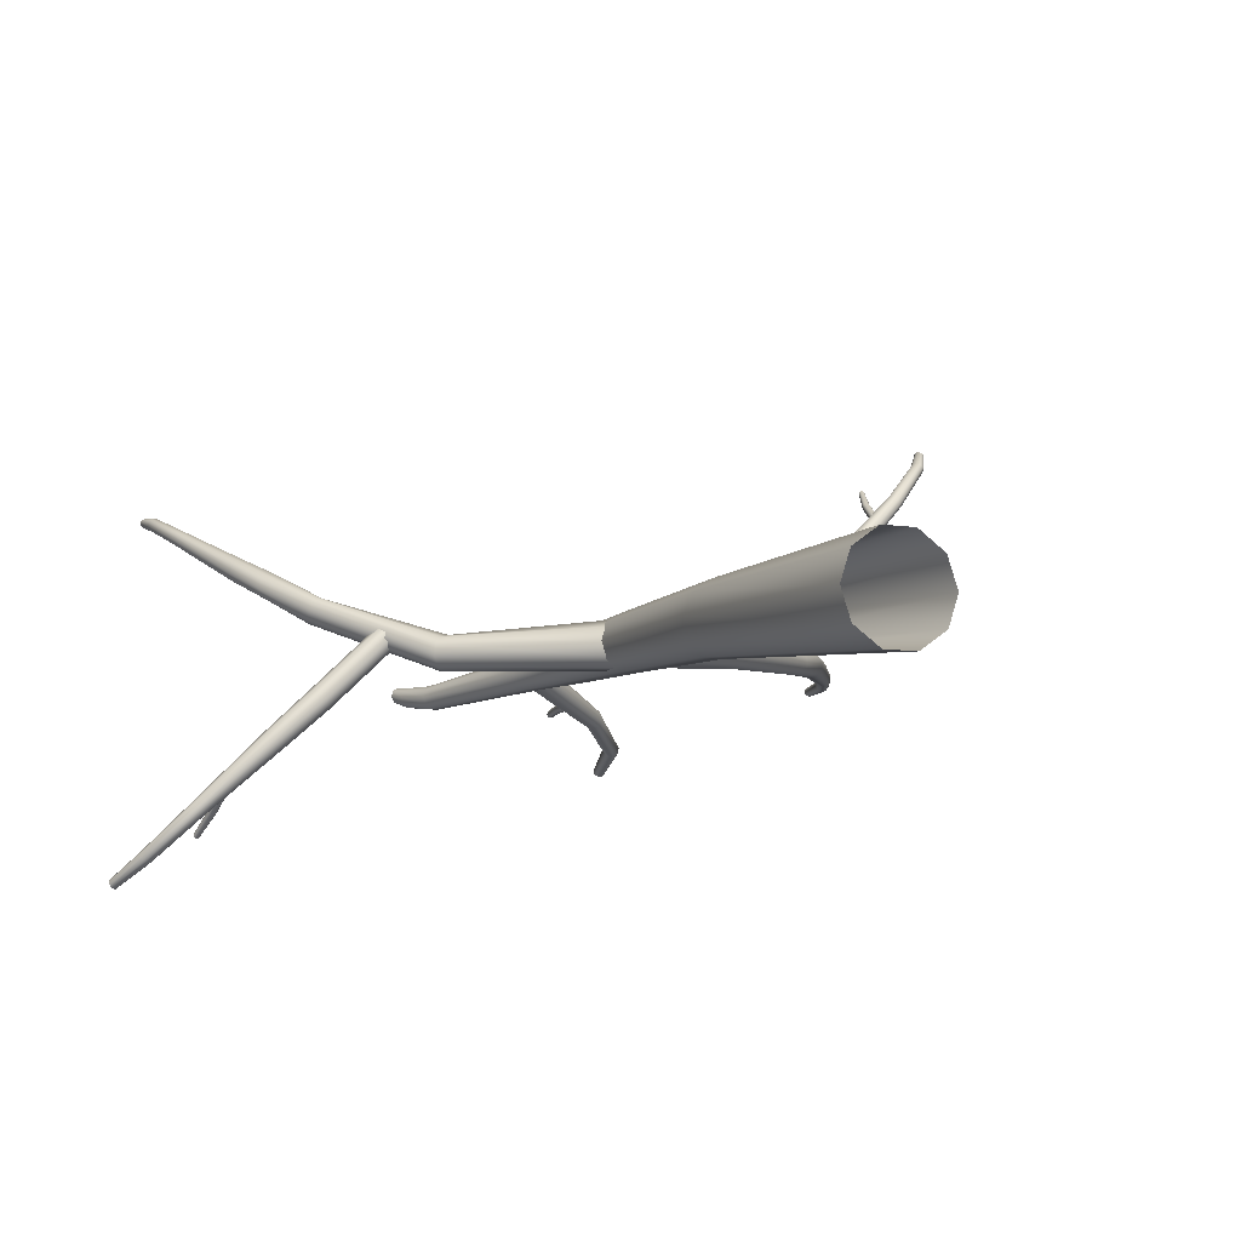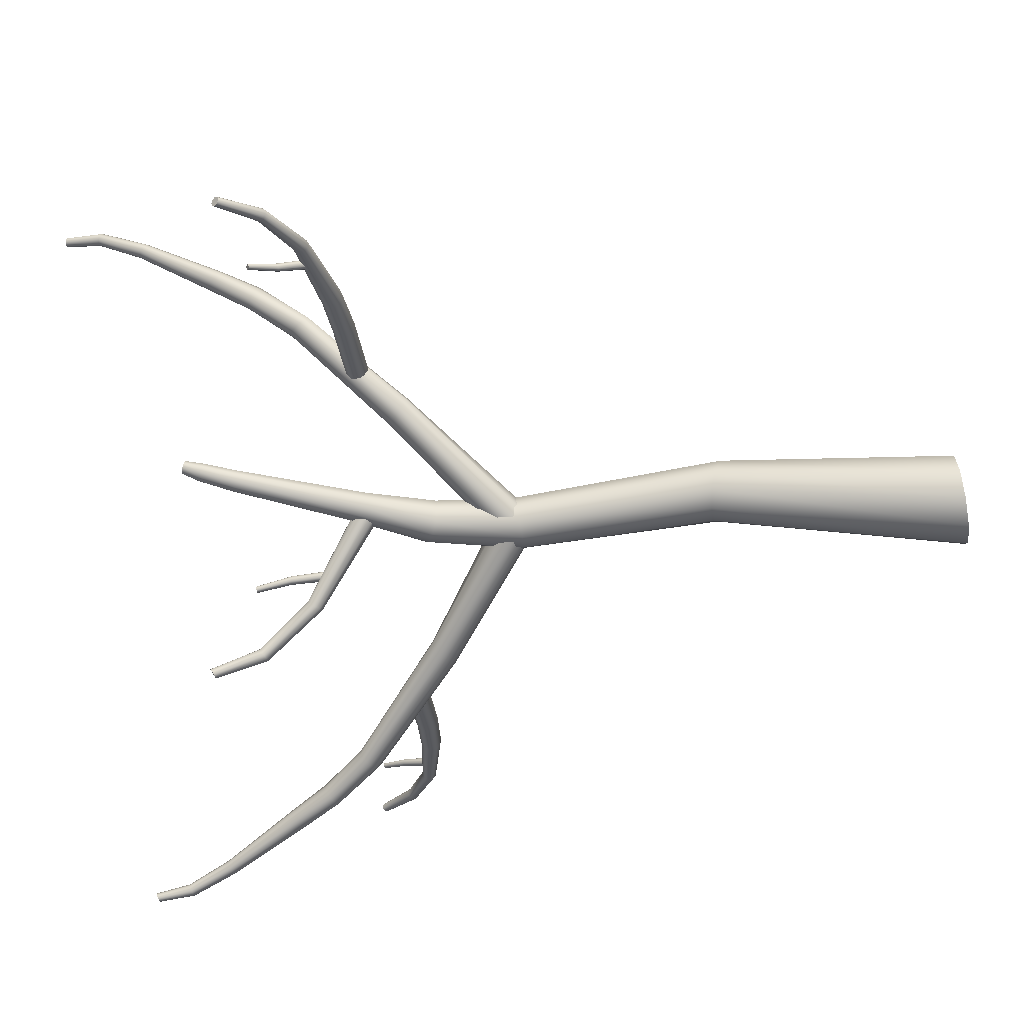
<metadata>
{"format":"obj","ext":"obj","renderer":"f3d","projection":"perspective","resolution":1024,"background":"white","views":[{"elev":-9.8,"azim":-20.2,"up":"+Z"},{"elev":-74.9,"azim":-81.0,"up":"+Z"}]}
</metadata>
<code>
o DeadTree_5_Cylinder.041
v 0.2445 0.01117 0.07023
v 0.3039 0.01117 -0.115
v 0.08894 0.01117 0.1867
v -0.1048 0.01117 0.1867
v -0.2603 0.01117 0.07023
v -0.3197 0.01117 -0.115
v -0.2605 0.01117 -0.2996
v -0.1044 0.01117 -0.4139
v 0.08852 0.01117 -0.4139
v 0.2446 0.01117 -0.2996
v -0.1172 1.58 0.101
v -0.08719 1.639 -0.02237
v -0.2146 1.52 0.1787
v -0.3465 1.497 0.1787
v -0.4585 1.519 0.101
v -0.507 1.564 -0.02237
v -0.4742 1.614 -0.1461
v -0.3724 1.651 -0.2221
v -0.2433 1.674 -0.2221
v -0.1349 1.674 -0.1461
v -0.4741 4.057 0.08378
v -0.4502 4.053 0.02126
v -0.5257 4.04 0.1229
v -0.5877 4.015 0.1229
v -0.6361 3.991 0.08378
v -0.6505 3.971 0.02126
v -0.6246 3.96 -0.04138
v -0.5667 3.961 -0.08178
v -0.5027 3.987 -0.08178
v -0.4605 4.026 -0.04138
v -0.9808 5.172 0.04928
v -0.9744 5.179 0.0213
v -1.002 5.16 0.06632
v -1.029 5.149 0.06632
v -1.052 5.143 0.04928
v -1.062 5.144 0.0213
v -1.054 5.152 -0.006229
v -1.034 5.163 -0.0225
v -1.008 5.173 -0.0225
v -0.985 5.18 -0.006229
v -0.9242 5.067 0.03272
v -0.8302 4.861 0.01548
v -0.8146 4.861 -0.02902
v -0.9139 5.074 -0.004989
v -0.9528 5.053 0.05556
v -0.8661 4.85 0.04322
v -0.9888 5.038 0.05556
v -0.9093 4.832 0.04322
v -1.019 5.028 0.03272
v -0.943 4.815 0.01548
v -1.031 5.026 -0.004989
v -0.9539 4.804 -0.02902
v -1.021 5.032 -0.04258
v -0.9382 4.802 -0.07348
v -0.9916 5.044 -0.06577
v -0.9011 4.81 -0.1022
v -0.9552 5.059 -0.06577
v -0.8567 4.829 -0.1022
v -0.9258 5.071 -0.04258
v -0.8244 4.849 -0.07348
v -0.2629 3.629 0.1518
v -0.1179 2.999 0.1739
v -0.08341 2.987 0.06923
v -0.2315 3.629 0.06426
v -0.3345 3.605 0.2059
v -0.2074 3.007 0.2385
v -0.4204 3.57 0.2059
v -0.3184 3.013 0.2385
v -0.4881 3.537 0.1518
v -0.4082 3.013 0.1739
v -0.5106 3.515 0.06426
v -0.4438 3.004 0.06923
v -0.4796 3.513 -0.02368
v -0.411 2.99 -0.03671
v -0.4037 3.527 -0.07892
v -0.3215 2.969 -0.1032
v -0.3163 3.562 -0.07892
v -0.2085 2.964 -0.1032
v -0.2524 3.606 -0.02368
v -0.1174 2.976 -0.03671
v 1.297 4.285 0.3187
v 1.526 4.632 0.3438
v 1.334 4.245 0.31
v 1.565 4.601 0.3583
v 1.369 4.225 0.273
v 1.607 4.579 0.341
v 1.388 4.233 0.2223
v 1.637 4.573 0.2989
v 1.381 4.261 0.1764
v 1.638 4.579 0.2487
v 1.352 4.3 0.1531
v 1.614 4.599 0.2092
v 1.312 4.335 0.1609
v 1.572 4.624 0.1952
v 1.277 4.354 0.1973
v 1.531 4.647 0.2122
v 1.502 4.652 0.3038
v 1.269 4.324 0.2947
v 1.261 4.351 0.2485
v 1.504 4.658 0.2536
v 2.004 5.448 0.3734
v 2.145 5.772 0.3712
v 2.03 5.429 0.3834
v 2.17 5.766 0.3796
v 2.057 5.414 0.3723
v 2.195 5.758 0.3711
v 2.075 5.41 0.3448
v 2.21 5.753 0.349
v 2.076 5.415 0.3126
v 2.209 5.751 0.3217
v 2.061 5.428 0.2868
v 2.193 5.753 0.2996
v 2.034 5.444 0.2775
v 2.168 5.759 0.2915
v 2.007 5.459 0.2883
v 2.143 5.766 0.2999
v 2.129 5.775 0.3492
v 1.99 5.461 0.3476
v 1.991 5.466 0.3152
v 2.128 5.772 0.3218
v 2.17 6.027 0.3544
v 2.189 6.024 0.36
v 2.207 6.019 0.3539
v 2.217 6.013 0.3382
v 2.217 6.01 0.3181
v 2.204 6.009 0.3017
v 2.185 6.013 0.2957
v 2.167 6.018 0.302
v 2.157 6.027 0.3385
v 2.156 6.024 0.3182
v 1.689 4.91 0.3634
v 1.722 4.877 0.3772
v 1.762 4.855 0.3611
v 1.791 4.856 0.3221
v 1.796 4.869 0.2766
v 1.775 4.89 0.2406
v 1.738 4.913 0.2276
v 1.699 4.934 0.2432
v 1.672 4.935 0.327
v 1.675 4.943 0.2813
v 0.6104 3.649 0.2799
v 0.6563 3.604 0.2606
v 0.6853 3.577 0.2078
v 0.6866 3.578 0.1411
v 0.6544 3.602 0.08511
v 0.6004 3.64 0.06096
v 0.5448 3.679 0.07775
v 0.5152 3.707 0.1317
v 0.5602 3.69 0.2569
v 0.5238 3.712 0.2006
v -0.3307 2.996 0.2086
v -0.2469 2.951 0.2109
v -0.172 2.925 0.1585
v -0.1344 2.927 0.07136
v -0.1488 2.957 -0.01701
v -0.2094 3.002 -0.0734
v -0.2934 3.047 -0.07672
v -0.3687 3.074 -0.02409
v -0.3911 3.041 0.1524
v -0.4055 3.071 0.06377
v 1.537 3.873 0.7865
v 1.513 3.841 0.8082
v 1.538 3.916 0.7766
v 1.52 3.957 0.7854
v 1.488 3.977 0.8094
v 1.453 3.971 0.8366
v 1.425 3.939 0.8551
v 1.414 3.893 0.8581
v 1.433 3.852 0.8491
v 1.474 3.833 0.8318
v 2.306 4.409 1.654
v 2.301 4.399 1.67
v 2.3 4.424 1.642
v 2.287 4.438 1.64
v 2.27 4.446 1.647
v 2.257 4.444 1.662
v 2.253 4.434 1.678
v 2.258 4.419 1.689
v 2.271 4.405 1.692
v 2.287 4.398 1.685
v 2.18 4.165 1.505
v 1.93 3.979 1.218
v 1.914 3.957 1.235
v 2.173 4.15 1.525
v 2.174 4.186 1.49
v 1.932 4.009 1.211
v 2.156 4.204 1.486
v 1.919 4.037 1.217
v 2.133 4.214 1.496
v 1.897 4.052 1.234
v 2.114 4.211 1.514
v 1.873 4.047 1.255
v 2.106 4.195 1.534
v 1.856 4.025 1.271
v 2.112 4.173 1.548
v 1.852 3.994 1.277
v 2.13 4.155 1.552
v 1.866 3.965 1.271
v 2.153 4.146 1.543
v 1.89 3.952 1.255
v 1.283 3.845 0.5269
v 1.254 3.813 0.5503
v 1.296 3.892 0.5241
v 1.289 3.936 0.5442
v 1.265 3.96 0.5794
v 1.232 3.956 0.6154
v 1.202 3.924 0.6387
v 1.184 3.877 0.6386
v 1.191 3.833 0.6182
v 1.22 3.808 0.5857
v 1.843 4.332 1.362
v 1.839 4.328 1.372
v 1.839 4.338 1.352
v 1.829 4.343 1.347
v 1.817 4.345 1.348
v 1.808 4.343 1.356
v 1.805 4.338 1.366
v 1.809 4.332 1.376
v 1.818 4.328 1.381
v 1.83 4.326 1.38
v 1.802 4.171 1.24
v 1.78 3.953 1.099
v 1.773 3.94 1.112
v 1.797 4.164 1.254
v 1.797 4.177 1.225
v 1.775 3.968 1.088
v 1.784 4.18 1.217
v 1.76 3.979 1.082
v 1.767 4.18 1.217
v 1.741 3.982 1.085
v 1.754 4.175 1.226
v 1.725 3.976 1.095
v 1.749 4.168 1.239
v 1.718 3.963 1.107
v 1.755 4.161 1.253
v 1.722 3.947 1.118
v 1.768 4.158 1.262
v 1.738 3.935 1.123
v 1.784 4.159 1.262
v 1.757 3.933 1.121
v 0.8304 3.804 0.1814
v 0.8016 3.829 0.2139
v 0.7945 3.874 0.2344
v 0.8121 3.92 0.2345
v 0.8417 3.952 0.2111
v 0.8749 3.957 0.1752
v 0.8987 3.932 0.1399
v 0.9056 3.888 0.1199
v 0.8642 3.809 0.146
v 0.893 3.841 0.1226
v -1.821 4.254 0.2857
v -2.011 4.572 0.4769
v -1.841 4.209 0.3099
v -2.049 4.539 0.4876
v -1.841 4.181 0.3571
v -2.068 4.509 0.525
v -1.821 4.182 0.4084
v -2.061 4.495 0.574
v -1.785 4.205 0.4411
v -2.028 4.496 0.6126
v -1.748 4.245 0.4446
v -1.983 4.515 0.6281
v -1.725 4.285 0.4179
v -1.944 4.543 0.6145
v -1.725 4.312 0.3714
v -1.925 4.572 0.5777
v -1.967 4.591 0.4933
v -1.784 4.294 0.2904
v -1.748 4.316 0.3232
v -1.934 4.591 0.5318
v -2.395 5.322 0.9077
v -2.501 5.625 1.056
v -2.42 5.302 0.9144
v -2.525 5.616 1.066
v -2.432 5.283 0.9386
v -2.538 5.605 1.087
v -2.426 5.273 0.9696
v -2.533 5.596 1.112
v -2.405 5.275 0.9946
v -2.514 5.591 1.131
v -2.377 5.286 1.005
v -2.487 5.593 1.137
v -2.351 5.305 0.9966
v -2.463 5.6 1.127
v -2.339 5.323 0.9731
v -2.451 5.611 1.105
v -2.475 5.627 1.062
v -2.367 5.335 0.9188
v -2.345 5.335 0.9435
v -2.455 5.622 1.081
v -2.512 5.872 1.126
v -2.53 5.867 1.134
v -2.538 5.859 1.149
v -2.536 5.851 1.167
v -2.521 5.845 1.181
v -2.501 5.844 1.184
v -2.483 5.849 1.176
v -2.474 5.857 1.16
v -2.492 5.872 1.129
v -2.477 5.866 1.142
v -2.149 4.829 0.6172
v -2.181 4.793 0.6237
v -2.199 4.766 0.6585
v -2.194 4.758 0.7066
v -2.167 4.766 0.7449
v -2.128 4.785 0.7604
v -2.092 4.811 0.7483
v -2.074 4.838 0.7145
v -2.111 4.852 0.6359
v -2.083 4.854 0.6722
v -1.176 3.663 -0.05034
v -1.219 3.618 -0.02774
v -1.243 3.59 0.02702
v -1.238 3.589 0.09348
v -1.2 3.612 0.1467
v -1.144 3.65 0.1663
v -1.091 3.69 0.1451
v -1.067 3.719 0.08921
v -1.123 3.705 -0.03135
v -1.082 3.725 0.02163
v -0.2369 3.022 -0.08708
v -0.3203 2.977 -0.08231
v -0.3897 2.949 -0.02353
v -0.4187 2.949 0.06686
v -0.396 2.977 0.1541
v -0.3305 3.022 0.2054
v -0.2467 3.067 0.2016
v -0.177 3.095 0.1426
v -0.1716 3.067 -0.03596
v -0.1488 3.095 0.05153
v -2.139 3.885 -0.4086
v -2.115 3.854 -0.4309
v -2.141 3.929 -0.3987
v -2.123 3.969 -0.4079
v -2.092 3.99 -0.4328
v -2.057 3.984 -0.4608
v -2.029 3.953 -0.48
v -2.019 3.906 -0.4833
v -2.037 3.865 -0.4737
v -2.077 3.846 -0.4555
v -2.933 4.416 -1.257
v -2.928 4.406 -1.273
v -2.927 4.431 -1.245
v -2.914 4.445 -1.243
v -2.898 4.453 -1.251
v -2.885 4.451 -1.266
v -2.881 4.441 -1.283
v -2.886 4.426 -1.294
v -2.899 4.412 -1.296
v -2.915 4.405 -1.288
v -2.802 4.173 -1.111
v -2.544 3.988 -0.8304
v -2.528 3.967 -0.8477
v -2.795 4.157 -1.131
v -2.795 4.194 -1.096
v -2.545 4.019 -0.8233
v -2.777 4.212 -1.093
v -2.533 4.047 -0.8297
v -2.755 4.222 -1.103
v -2.511 4.061 -0.8473
v -2.736 4.219 -1.122
v -2.488 4.057 -0.8685
v -2.729 4.203 -1.142
v -2.471 4.036 -0.885
v -2.735 4.182 -1.156
v -2.468 4.004 -0.8911
v -2.753 4.163 -1.159
v -2.48 3.975 -0.8845
v -2.776 4.154 -1.15
v -2.504 3.962 -0.868
v -1.879 3.859 -0.1553
v -1.85 3.827 -0.1794
v -1.892 3.906 -0.1523
v -1.885 3.951 -0.1725
v -1.863 3.975 -0.2084
v -1.83 3.971 -0.2451
v -1.801 3.939 -0.2692
v -1.783 3.893 -0.2695
v -1.789 3.848 -0.2489
v -1.817 3.823 -0.2157
v -2.463 4.343 -0.9761
v -2.459 4.338 -0.9869
v -2.458 4.348 -0.9664
v -2.448 4.353 -0.9615
v -2.437 4.355 -0.9633
v -2.427 4.353 -0.9712
v -2.424 4.349 -0.982
v -2.429 4.343 -0.9913
v -2.438 4.338 -0.996
v -2.45 4.336 -0.9945
v -2.417 4.181 -0.8551
v -2.39 3.964 -0.715
v -2.384 3.951 -0.7279
v -2.413 4.175 -0.8694
v -2.412 4.187 -0.8411
v -2.385 3.978 -0.7038
v -2.399 4.191 -0.8328
v -2.37 3.99 -0.699
v -2.382 4.191 -0.8332
v -2.352 3.993 -0.7025
v -2.37 4.186 -0.8422
v -2.336 3.987 -0.7125
v -2.365 4.179 -0.8562
v -2.329 3.974 -0.7249
v -2.37 4.172 -0.8699
v -2.333 3.958 -0.7355
v -2.384 4.169 -0.8783
v -2.349 3.946 -0.7404
v -2.4 4.17 -0.8782
v -2.368 3.944 -0.7375
v -1.417 3.822 0.1788
v -1.39 3.847 0.1456
v -1.383 3.892 0.125
v -1.401 3.938 0.1253
v -1.431 3.97 0.1493
v -1.463 3.974 0.1861
v -1.486 3.95 0.2219
v -1.492 3.905 0.2422
v -1.45 3.826 0.2151
v -1.479 3.858 0.2391
v -0.4671 3.954 -0.05331
v -0.4437 3.933 -0.01107
v -0.5011 3.991 -0.06881
v -0.5294 4.032 -0.05258
v -0.5409 4.062 -0.01086
v -0.535 4.066 0.04141
v -0.5164 4.042 0.086
v -0.4913 3.997 0.1066
v -0.4622 3.954 0.08987
v -0.4417 3.932 0.043
v 0.3435 5.152 -0.4304
v 0.3604 5.151 -0.4142
v 0.3217 5.158 -0.4342
v 0.3033 5.168 -0.4245
v 0.2952 5.177 -0.405
v 0.3009 5.182 -0.3829
v 0.318 5.181 -0.3672
v 0.3393 5.175 -0.3639
v 0.3571 5.165 -0.3732
v 0.3654 5.156 -0.3921
v 0.3023 4.799 -0.3449
v 0.04228 4.395 -0.2224
v 0.06037 4.381 -0.193
v 0.3241 4.795 -0.3228
v 0.2735 4.808 -0.3502
v 0.01837 4.42 -0.2336
v 0.2489 4.821 -0.3373
v -0.001297 4.449 -0.2223
v 0.2375 4.833 -0.311
v -0.009128 4.47 -0.1929
v 0.2438 4.837 -0.2807
v -0.003079 4.474 -0.1565
v 0.2652 4.833 -0.2585
v 0.01387 4.46 -0.1266
v 0.2934 4.822 -0.2527
v 0.03605 4.433 -0.1138
v 0.3182 4.809 -0.2657
v 0.05629 4.403 -0.1254
v 0.33 4.799 -0.2925
v 0.06571 4.384 -0.1564
v -0.1103 4.814 -0.1172
v -0.1005 4.815 -0.1067
v -0.1242 4.813 -0.1198
v -0.1369 4.812 -0.1137
v -0.1436 4.813 -0.1013
v -0.1416 4.814 -0.08707
v -0.1317 4.816 -0.07695
v -0.118 4.816 -0.07466
v -0.1058 4.817 -0.08053
v -0.09895 4.816 -0.09258
v -0.1325 4.573 -0.1163
v -0.1244 4.269 -0.1344
v -0.1098 4.263 -0.1179
v -0.1196 4.574 -0.1021
v -0.1507 4.569 -0.1201
v -0.1456 4.276 -0.1386
v -0.1673 4.565 -0.1125
v -0.1652 4.281 -0.1288
v -0.1763 4.562 -0.09614
v -0.1756 4.283 -0.1088
v -0.1739 4.56 -0.07712
v -0.173 4.28 -0.08634
v -0.161 4.561 -0.06305
v -0.1589 4.273 -0.06974
v -0.1427 4.564 -0.05914
v -0.1379 4.265 -0.06501
v -0.1259 4.568 -0.06686
v -0.1178 4.26 -0.07509
v -0.1172 4.573 -0.08319
v -0.1073 4.26 -0.09556
f 8 7 17 18
f 71 69 25 26
f 5 4 14 15
f 1 2 12 11
f 9 8 18 19
f 6 5 15 16
f 3 1 11 13
f 10 9 19 20
f 7 6 16 17
f 4 3 13 14
f 2 10 20 12
f 13 11 62 66
f 65 61 21 23
f 79 77 29 30
f 73 71 26 27
f 64 79 30 22
f 75 73 27 28
f 69 67 24 25
f 67 65 23 24
f 77 75 28 29
f 53 51 36 37
f 19 18 76 78
f 16 15 70 72
f 61 64 22 21
f 20 19 78 80
f 17 16 72 74
f 14 13 66 68
f 12 20 80 63
f 18 17 74 76
f 15 14 68 70
f 44 59 40 32
f 21 22 43 42
f 55 53 37 38
f 49 47 34 35
f 47 45 33 34
f 57 55 38 39
f 51 49 35 36
f 45 41 31 33
f 59 57 39 40
f 31 32 40 39 38 37 36 35 34 33
f 30 29 58 60
f 27 26 52 54
f 24 23 46 48
f 22 30 60 43
f 28 27 54 56
f 25 24 48 50
f 23 21 42 46
f 29 28 56 58
f 26 25 50 52
f 42 43 44 41
f 46 42 41 45
f 48 46 45 47
f 50 48 47 49
f 52 50 49 51
f 54 52 51 53
f 56 54 53 55
f 58 56 55 57
f 60 58 57 59
f 43 60 59 44
f 41 44 32 31
f 62 63 64 61
f 66 62 61 65
f 68 66 65 67
f 70 68 67 69
f 72 70 69 71
f 74 72 71 73
f 76 74 73 75
f 78 76 75 77
f 80 78 77 79
f 63 80 79 64
f 11 12 63 62
f 105 107 108 106
f 118 101 102 117
f 120 117 129 130
f 107 109 110 108
f 101 103 104 102
f 99 98 97 100
f 109 111 112 110
f 103 105 106 104
f 93 95 96 94
f 98 81 82 97
f 81 83 84 82
f 83 85 86 84
f 85 87 88 86
f 87 89 90 88
f 89 91 92 90
f 91 93 94 92
f 150 149 98 99
f 136 137 113 111
f 119 118 117 120
f 133 134 107 105
f 132 133 105 103
f 135 136 111 109
f 139 131 101 118
f 138 140 119 115
f 115 119 120 116
f 137 138 115 113
f 113 115 116 114
f 131 132 103 101
f 134 135 109 107
f 116 120 130 128
f 110 112 126 125
f 104 106 123 122
f 114 116 128 127
f 112 114 127 126
f 106 108 124 123
f 140 139 118 119
f 102 104 122 121
f 111 113 114 112
f 100 97 139 140
f 149 141 81 98
f 145 146 91 89
f 144 145 89 87
f 147 148 95 93
f 142 143 85 83
f 141 142 83 81
f 143 144 87 85
f 108 110 125 124
f 146 147 93 91
f 94 96 138 137
f 84 86 133 132
f 86 88 134 133
f 97 82 131 139
f 88 90 135 134
f 82 84 132 131
f 96 100 140 138
f 148 150 99 95
f 159 151 141 149
f 92 94 137 136
f 117 102 121 129
f 154 155 145 144
f 157 158 148 147
f 158 160 150 148
f 155 156 146 145
f 152 153 143 142
f 160 159 149 150
f 156 157 147 146
f 90 92 136 135
f 153 154 144 143
f 151 152 142 141
f 95 99 100 96
f 206 166 165 205
f 203 163 161 201
f 210 170 169 209
f 207 167 166 206
f 202 162 170 210
f 208 168 167 207
f 205 165 164 204
f 204 164 163 203
f 209 169 168 208
f 193 177 176 191
f 201 161 162 202
f 184 172 180 199
f 161 182 183 162
f 195 178 177 193
f 189 175 174 187
f 187 174 173 185
f 197 179 178 195
f 191 176 175 189
f 185 173 171 181
f 199 180 179 197
f 170 200 198 169
f 167 194 192 166
f 164 188 186 163
f 162 183 200 170
f 168 196 194 167
f 165 190 188 164
f 163 186 182 161
f 169 198 196 168
f 166 192 190 165
f 182 181 184 183
f 186 185 181 182
f 188 187 185 186
f 190 189 187 188
f 192 191 189 190
f 194 193 191 192
f 196 195 193 194
f 198 197 195 196
f 200 199 197 198
f 183 184 199 200
f 181 171 172 184
f 233 217 216 231
f 224 212 220 239
f 235 218 217 233
f 229 215 214 227
f 227 214 213 225
f 237 219 218 235
f 231 216 215 229
f 225 213 211 221
f 239 220 219 237
f 211 213 214 215 216 217 218 219 220 212
f 222 221 224 223
f 226 225 221 222
f 228 227 225 226
f 230 229 227 228
f 232 231 229 230
f 234 233 231 232
f 236 235 233 234
f 238 237 235 236
f 240 239 237 238
f 223 224 239 240
f 221 211 212 224
f 206 205 246 245
f 203 201 250 248
f 201 202 249 250
f 205 204 247 246
f 208 207 244 243
f 202 210 241 249
f 204 203 248 247
f 207 206 245 244
f 210 209 242 241
f 209 208 243 242
f 121 122 123 124 125 126 127 128 130 129
f 171 173 174 175 176 177 178 179 180 172
f 275 277 278 276
f 288 271 272 287
f 290 287 299 300
f 277 279 280 278
f 271 273 274 272
f 269 268 267 270
f 279 281 282 280
f 273 275 276 274
f 263 265 266 264
f 268 251 252 267
f 251 253 254 252
f 253 255 256 254
f 255 257 258 256
f 257 259 260 258
f 259 261 262 260
f 261 263 264 262
f 320 319 268 269
f 306 307 283 281
f 289 288 287 290
f 303 304 277 275
f 302 303 275 273
f 305 306 281 279
f 309 301 271 288
f 308 310 289 285
f 285 289 290 286
f 307 308 285 283
f 283 285 286 284
f 301 302 273 271
f 304 305 279 277
f 286 290 300 298
f 280 282 296 295
f 274 276 293 292
f 284 286 298 297
f 282 284 297 296
f 276 278 294 293
f 310 309 288 289
f 272 274 292 291
f 281 283 284 282
f 270 267 309 310
f 319 311 251 268
f 315 316 261 259
f 314 315 259 257
f 317 318 265 263
f 312 313 255 253
f 311 312 253 251
f 313 314 257 255
f 278 280 295 294
f 316 317 263 261
f 264 266 308 307
f 254 256 303 302
f 256 258 304 303
f 267 252 301 309
f 258 260 305 304
f 252 254 302 301
f 266 270 310 308
f 318 320 269 265
f 329 321 311 319
f 262 264 307 306
f 287 272 291 299
f 324 325 315 314
f 327 328 318 317
f 328 330 320 318
f 325 326 316 315
f 322 323 313 312
f 330 329 319 320
f 326 327 317 316
f 260 262 306 305
f 323 324 314 313
f 321 322 312 311
f 265 269 270 266
f 376 336 335 375
f 373 333 331 371
f 380 340 339 379
f 377 337 336 376
f 372 332 340 380
f 378 338 337 377
f 375 335 334 374
f 374 334 333 373
f 379 339 338 378
f 363 347 346 361
f 371 331 332 372
f 354 342 350 369
f 331 352 353 332
f 365 348 347 363
f 359 345 344 357
f 357 344 343 355
f 367 349 348 365
f 361 346 345 359
f 355 343 341 351
f 369 350 349 367
f 340 370 368 339
f 337 364 362 336
f 334 358 356 333
f 332 353 370 340
f 338 366 364 337
f 335 360 358 334
f 333 356 352 331
f 339 368 366 338
f 336 362 360 335
f 352 351 354 353
f 356 355 351 352
f 358 357 355 356
f 360 359 357 358
f 362 361 359 360
f 364 363 361 362
f 366 365 363 364
f 368 367 365 366
f 370 369 367 368
f 353 354 369 370
f 351 341 342 354
f 403 387 386 401
f 394 382 390 409
f 405 388 387 403
f 399 385 384 397
f 397 384 383 395
f 407 389 388 405
f 401 386 385 399
f 395 383 381 391
f 409 390 389 407
f 381 383 384 385 386 387 388 389 390 382
f 392 391 394 393
f 396 395 391 392
f 398 397 395 396
f 400 399 397 398
f 402 401 399 400
f 404 403 401 402
f 406 405 403 404
f 408 407 405 406
f 410 409 407 408
f 393 394 409 410
f 391 381 382 394
f 376 375 416 415
f 373 371 420 418
f 371 372 419 420
f 375 374 417 416
f 378 377 414 413
f 372 380 411 419
f 374 373 418 417
f 377 376 415 414
f 380 379 412 411
f 379 378 413 412
f 291 292 293 294 295 296 297 298 300 299
f 341 343 344 345 346 347 348 349 350 342
f 453 437 436 451
f 444 432 440 459
f 421 442 443 422
f 455 438 437 453
f 449 435 434 447
f 447 434 433 445
f 457 439 438 455
f 451 436 435 449
f 445 433 431 441
f 459 440 439 457
f 430 460 458 429
f 427 454 452 426
f 424 448 446 423
f 422 443 460 430
f 428 456 454 427
f 425 450 448 424
f 423 446 442 421
f 429 458 456 428
f 426 452 450 425
f 442 441 444 443
f 446 445 441 442
f 448 447 445 446
f 450 449 447 448
f 452 451 449 450
f 454 453 451 452
f 456 455 453 454
f 458 457 455 456
f 460 459 457 458
f 443 444 459 460
f 441 431 432 444
f 483 467 466 481
f 474 462 470 489
f 485 468 467 483
f 479 465 464 477
f 477 464 463 475
f 487 469 468 485
f 481 466 465 479
f 475 463 461 471
f 489 470 469 487
f 461 463 464 465 466 467 468 469 470 462
f 472 471 474 473
f 476 475 471 472
f 478 477 475 476
f 480 479 477 478
f 482 481 479 480
f 484 483 481 482
f 486 485 483 484
f 488 487 485 486
f 490 489 487 488
f 473 474 489 490
f 471 461 462 474
f 431 433 434 435 436 437 438 439 440 432

</code>
